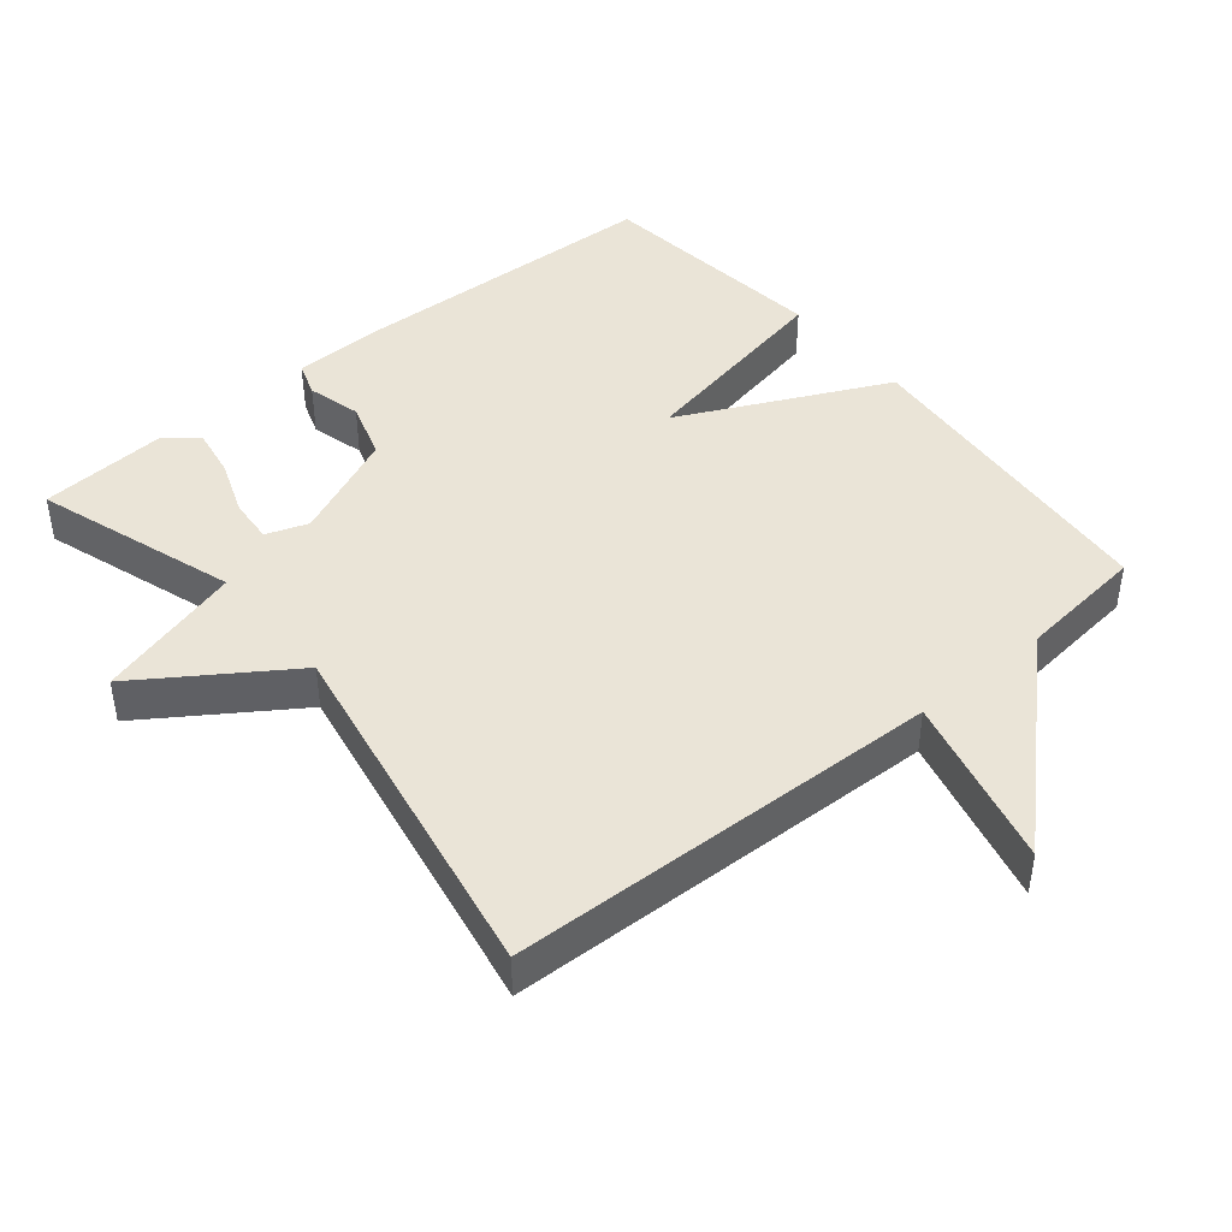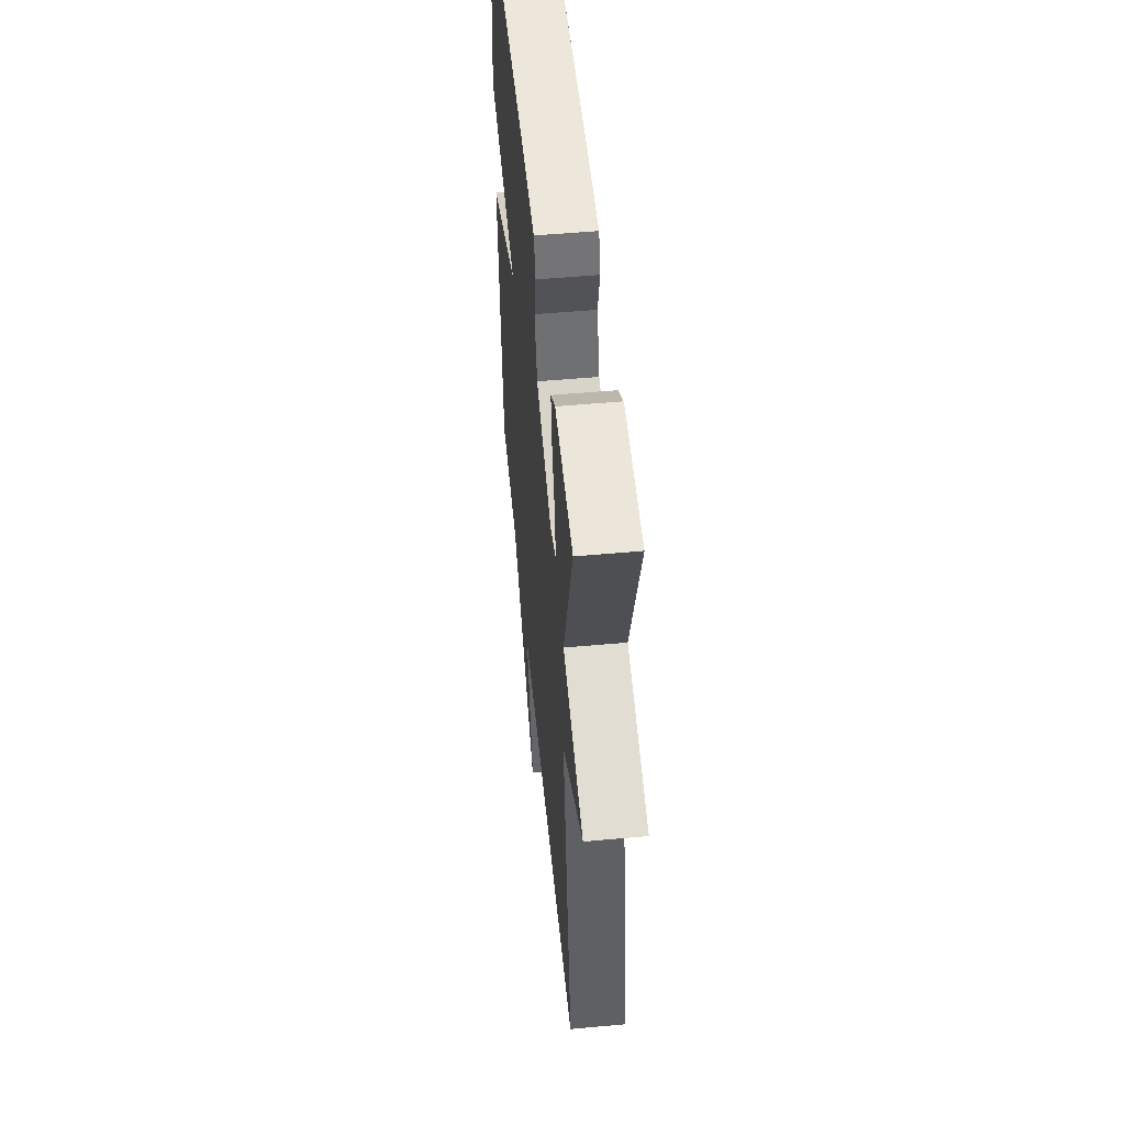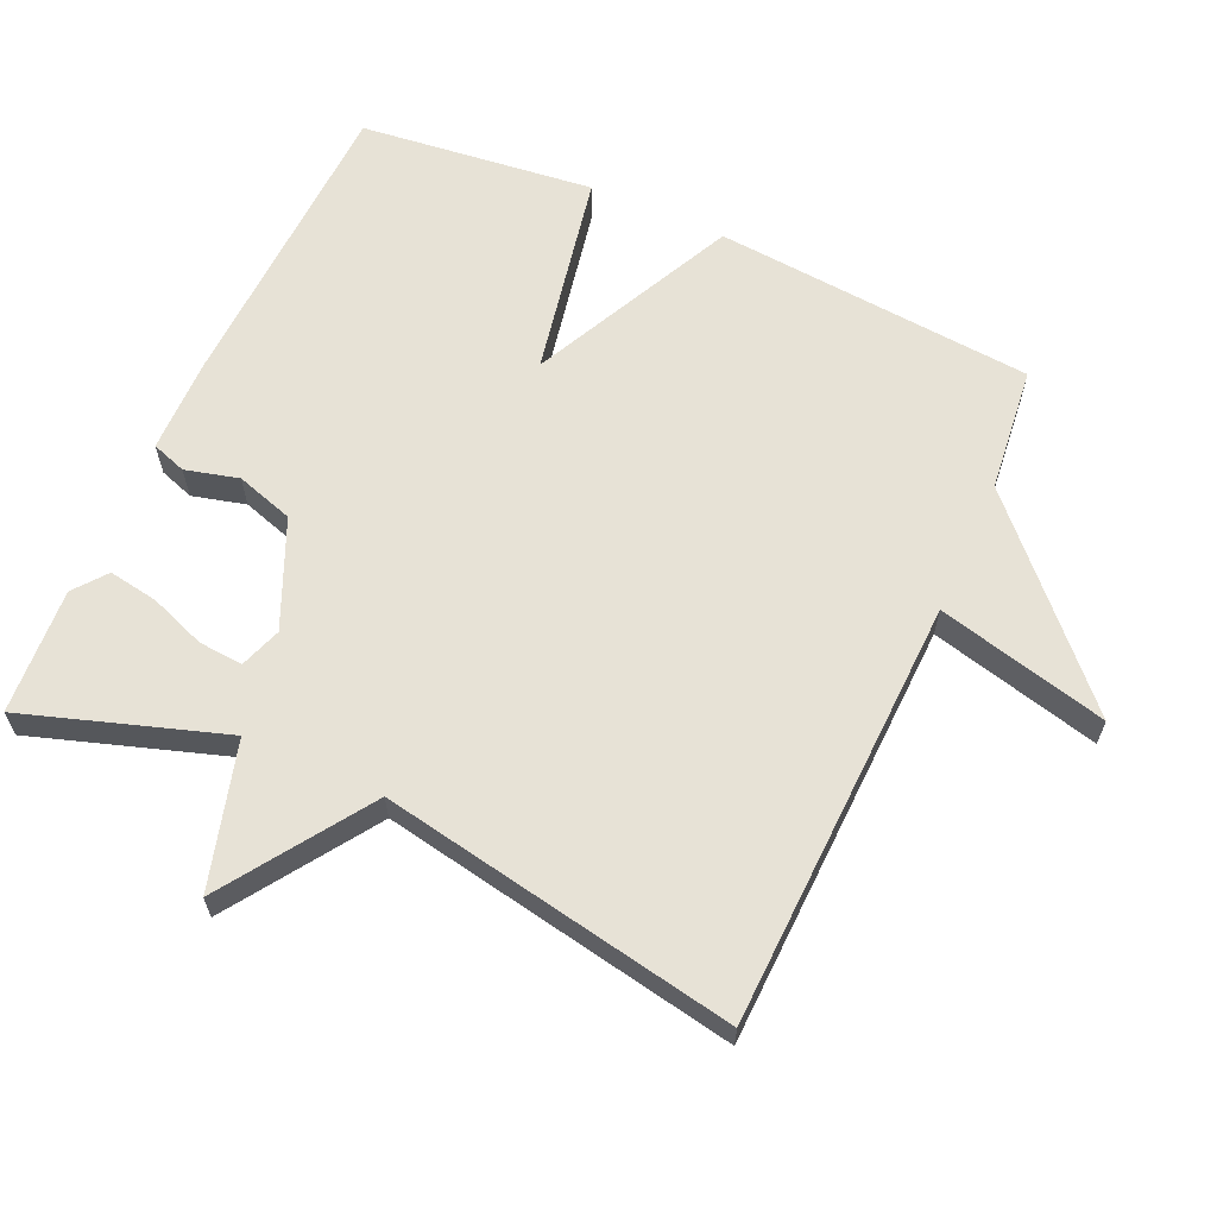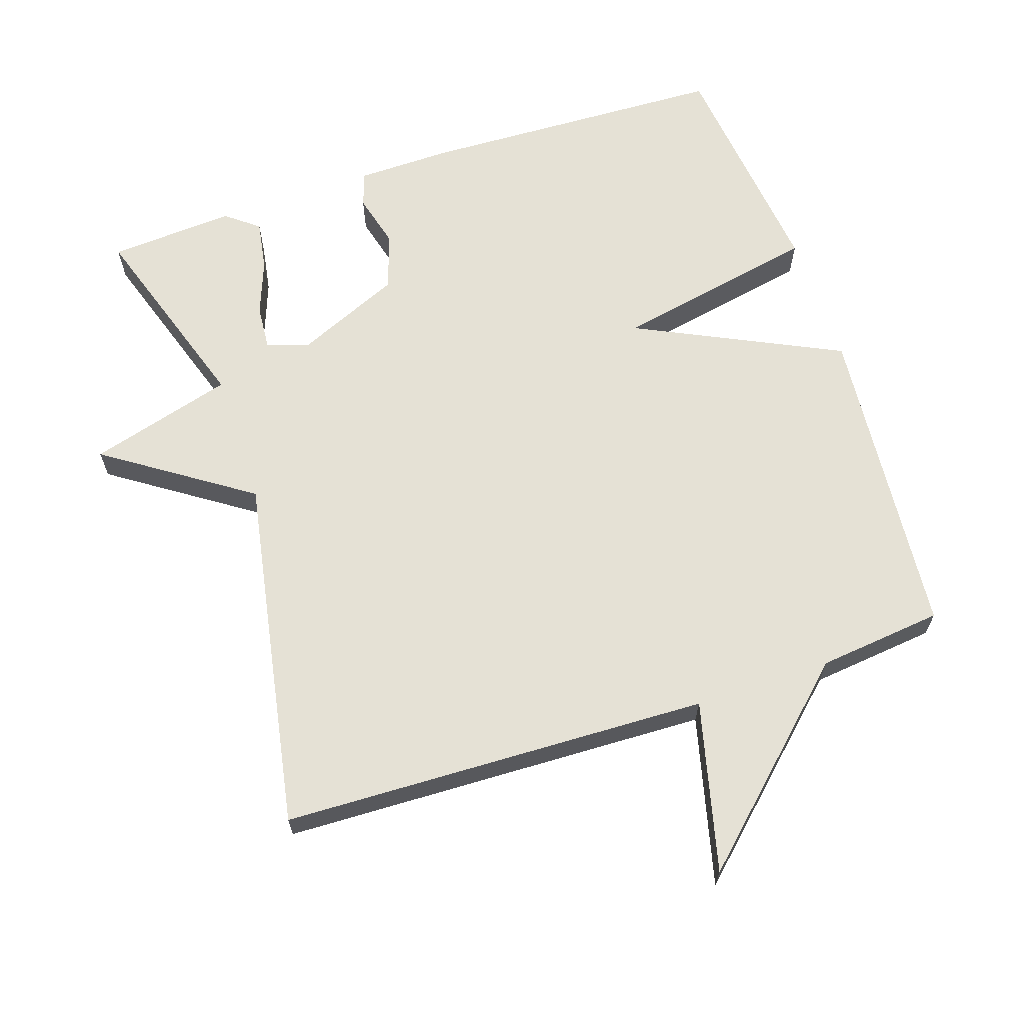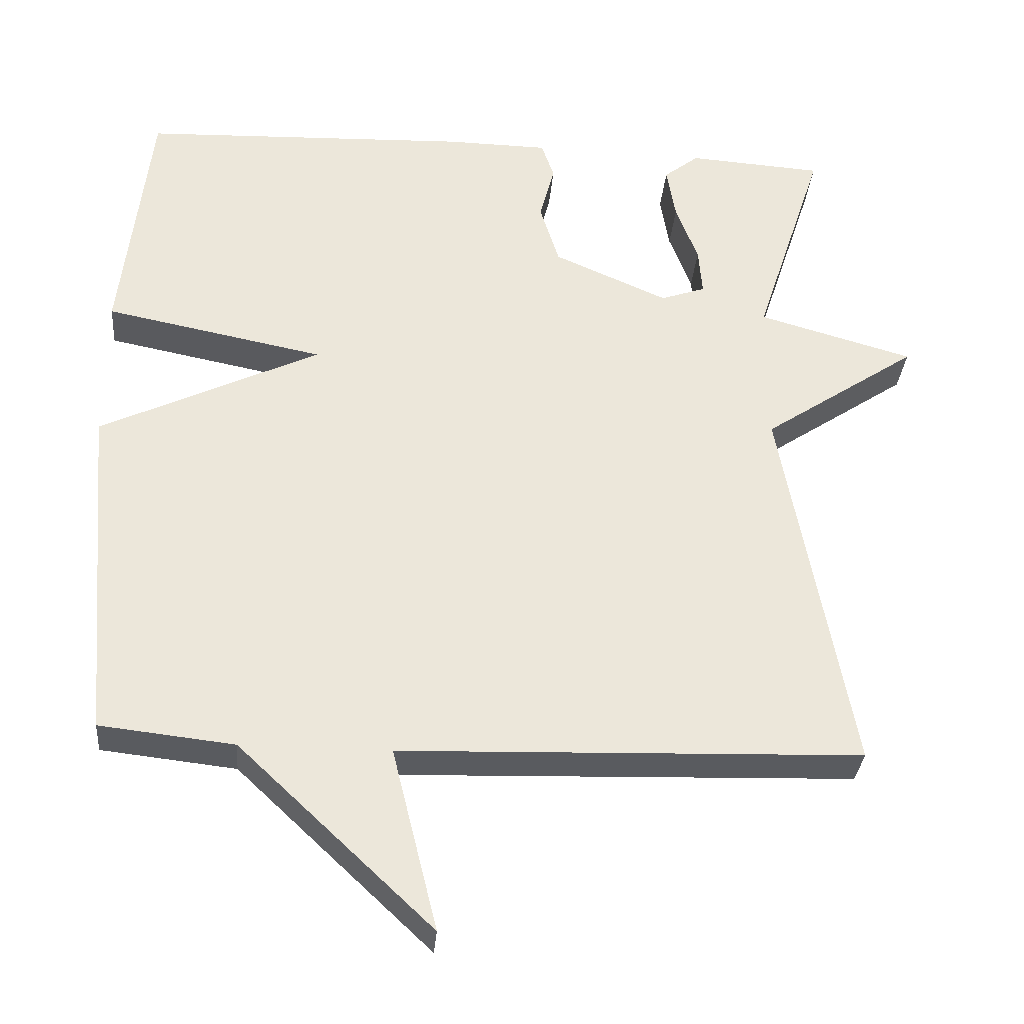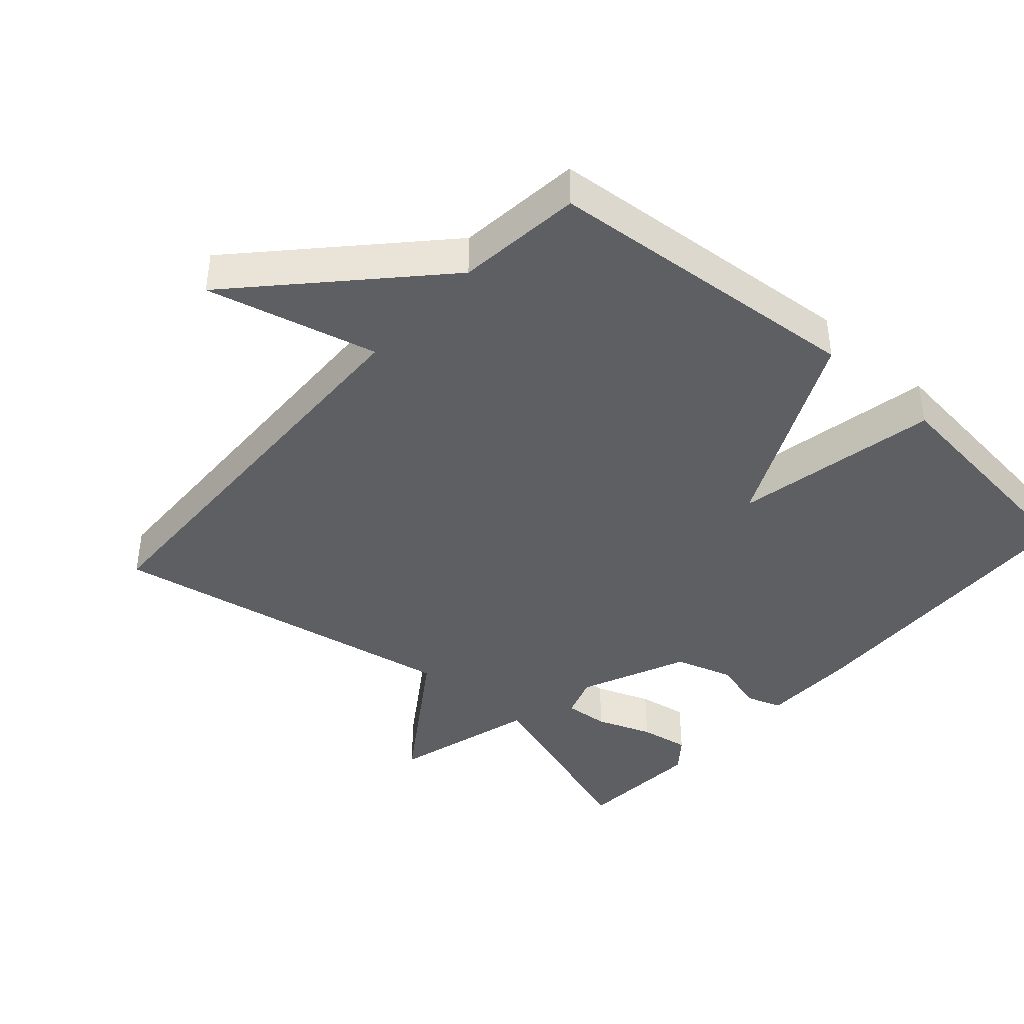
<metadata>
{"format":"obj","ext":"obj","renderer":"f3d","projection":"perspective","resolution":1024,"background":"white","views":[{"elev":43.8,"azim":140.4,"up":"+Y"},{"elev":53.0,"azim":84.4,"up":"+Z"},{"elev":62.9,"azim":114.3,"up":"+Y"},{"elev":65.0,"azim":161.6,"up":"+Y"},{"elev":-32.5,"azim":-4.9,"up":"+Z"},{"elev":-41.2,"azim":-131.6,"up":"+Y"}]}
</metadata>
<code>
v -0.5 0.07 0.5
v -0.056 0.07 0.517
v 0.081 0.07 0.515
v 0.098 0.07 0.465
v 0.078 0.07 0.388
v 0.104 0.07 0.305
v 0.258 0.07 0.238
v 0.318 0.07 0.259
v 0.313 0.07 0.323
v 0.283 0.07 0.403
v 0.271 0.07 0.475
v 0.318 0.07 0.512
v 0.5 0.07 0.5
v 0.406 0.07 0.213
v 0.615 0.07 0.154
v 0.406 0.07 0.013
v 0.5 0.07 -0.5
v -0.119 0.07 -0.52
v -0.058 0.07 -0.766
v -0.319 0.07 -0.52
v -0.5 0.07 -0.5
v -0.539 0.07 -0.038
v -0.244 0.07 0.104
v -0.539 0.07 0.162
v -0.5 0 0.5
v -0.056 0 0.517
v 0.081 0 0.515
v 0.098 0 0.465
v 0.078 0 0.388
v 0.104 0 0.305
v 0.258 0 0.238
v 0.318 0 0.259
v 0.313 0 0.323
v 0.283 0 0.403
v 0.271 0 0.475
v 0.318 0 0.512
v 0.5 0 0.5
v 0.406 0 0.213
v 0.615 0 0.154
v 0.406 0 0.013
v 0.5 0 -0.5
v -0.119 0 -0.52
v -0.058 0 -0.766
v -0.319 0 -0.52
v -0.5 0 -0.5
v -0.539 0 -0.038
v -0.244 0 0.104
v -0.539 0 0.162
f 3 4 5
f 2 3 5
f 1 2 5
f 24 1 5
f 23 24 5
f 20 21 22 23
f 20 23 5 6
f 18 19 20
f 20 6 7
f 18 20 7
f 17 18 7
f 16 17 7
f 14 15 16 7
f 12 13 14
f 11 12 14
f 10 11 14
f 9 10 14
f 8 9 14
f 7 8 14
f 29 28 27
f 29 27 26
f 29 26 25
f 29 25 48
f 29 48 47
f 47 46 45 44
f 30 29 47 44
f 44 43 42
f 31 30 44
f 31 44 42
f 31 42 41
f 31 41 40
f 31 40 39 38
f 38 37 36
f 38 36 35
f 38 35 34
f 38 34 33
f 38 33 32
f 38 32 31
f 1 25 26 2
f 2 26 27 3
f 3 27 28 4
f 4 28 29 5
f 5 29 30 6
f 6 30 31 7
f 7 31 32 8
f 8 32 33 9
f 9 33 34 10
f 10 34 35 11
f 11 35 36 12
f 12 36 37 13
f 13 37 38 14
f 14 38 39 15
f 15 39 40 16
f 16 40 41 17
f 17 41 42 18
f 18 42 43 19
f 19 43 44 20
f 20 44 45 21
f 21 45 46 22
f 22 46 47 23
f 23 47 48 24
f 24 48 25 1

</code>
